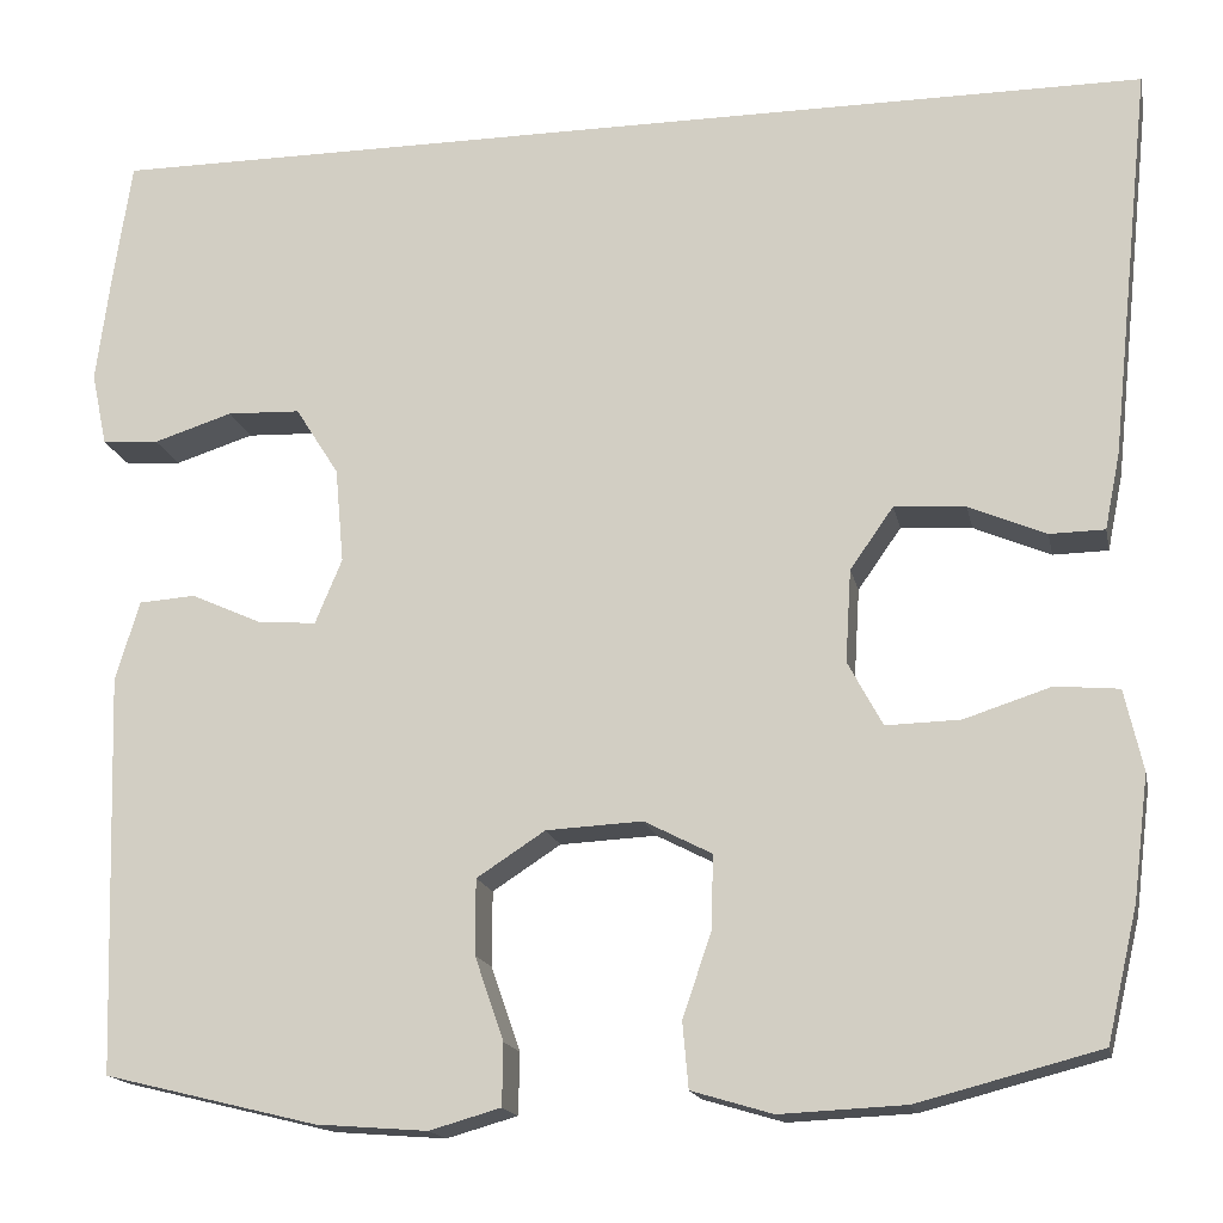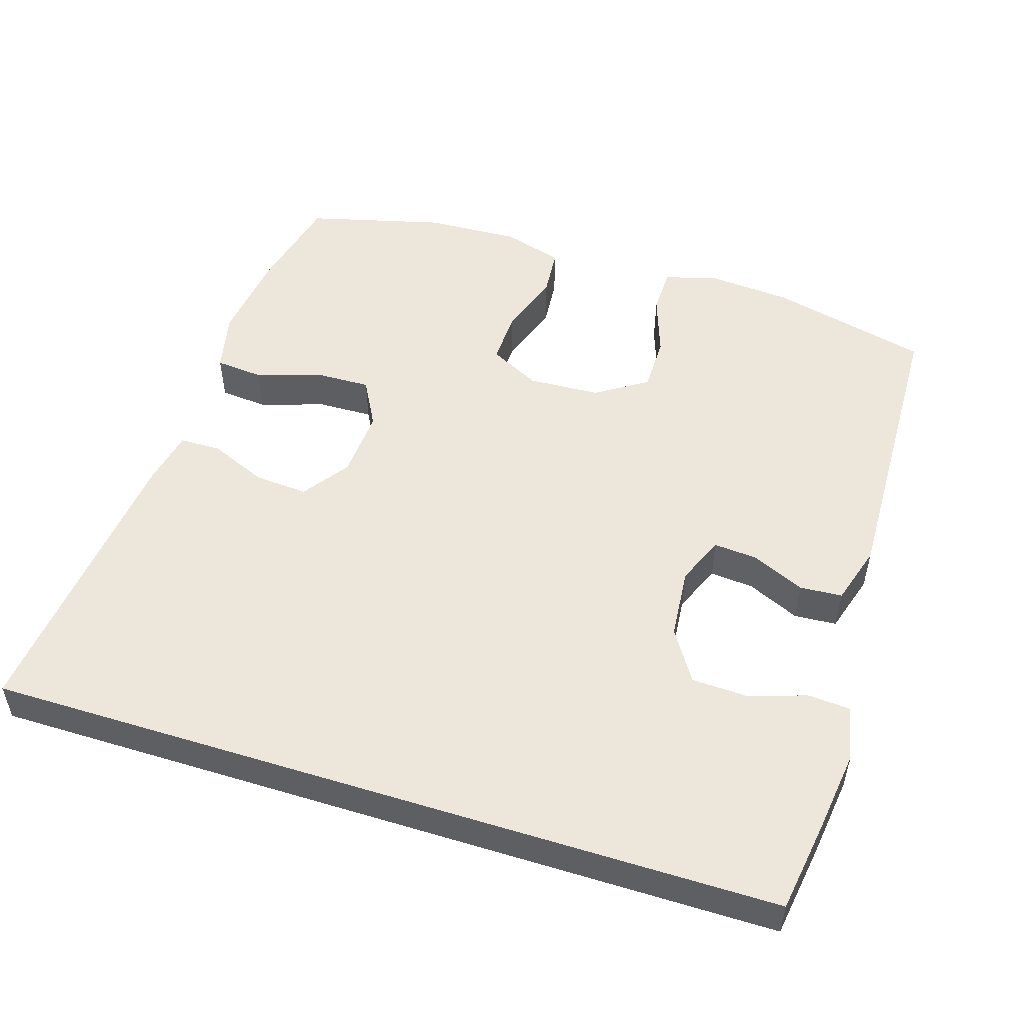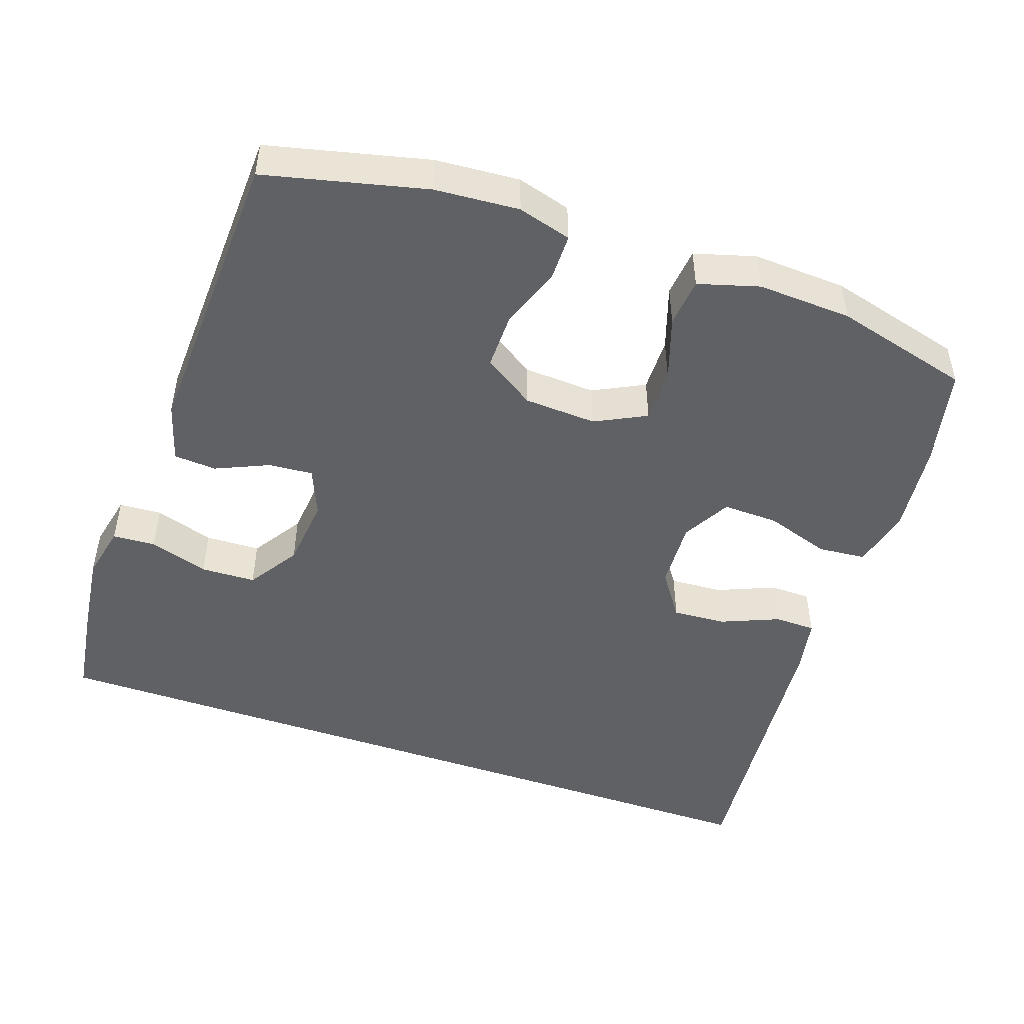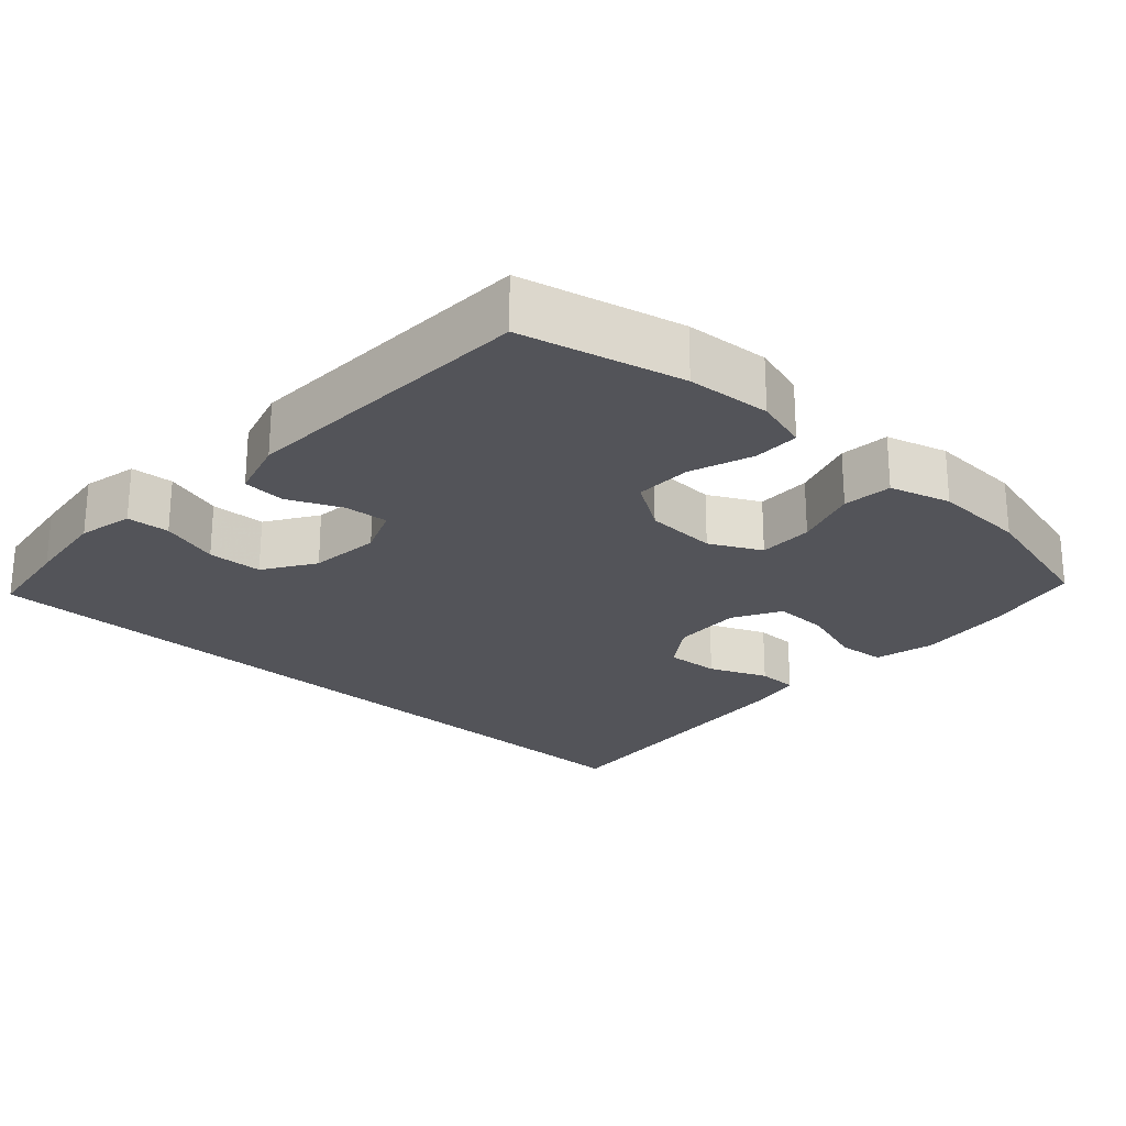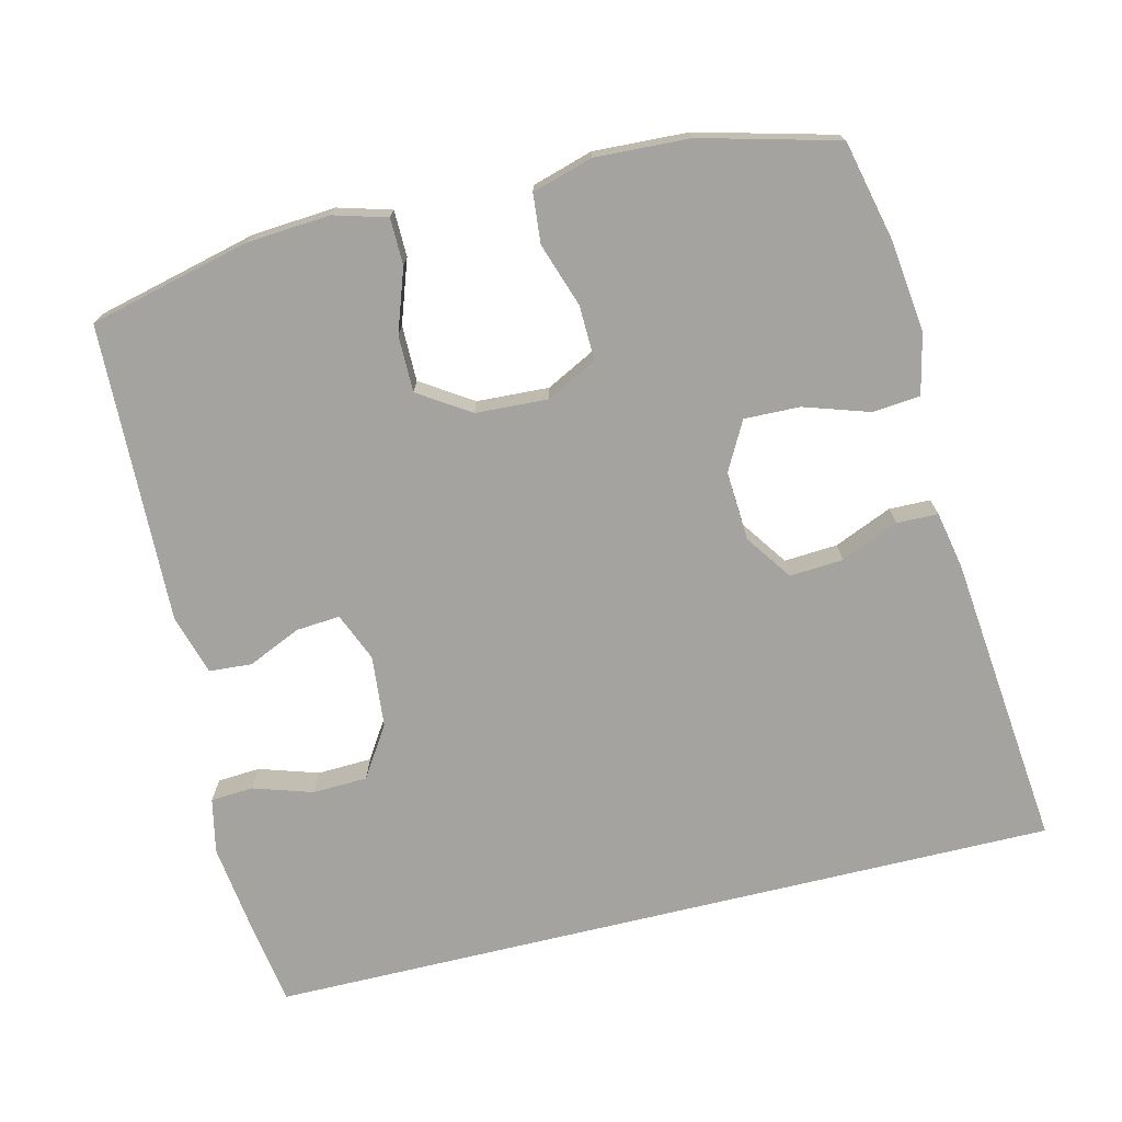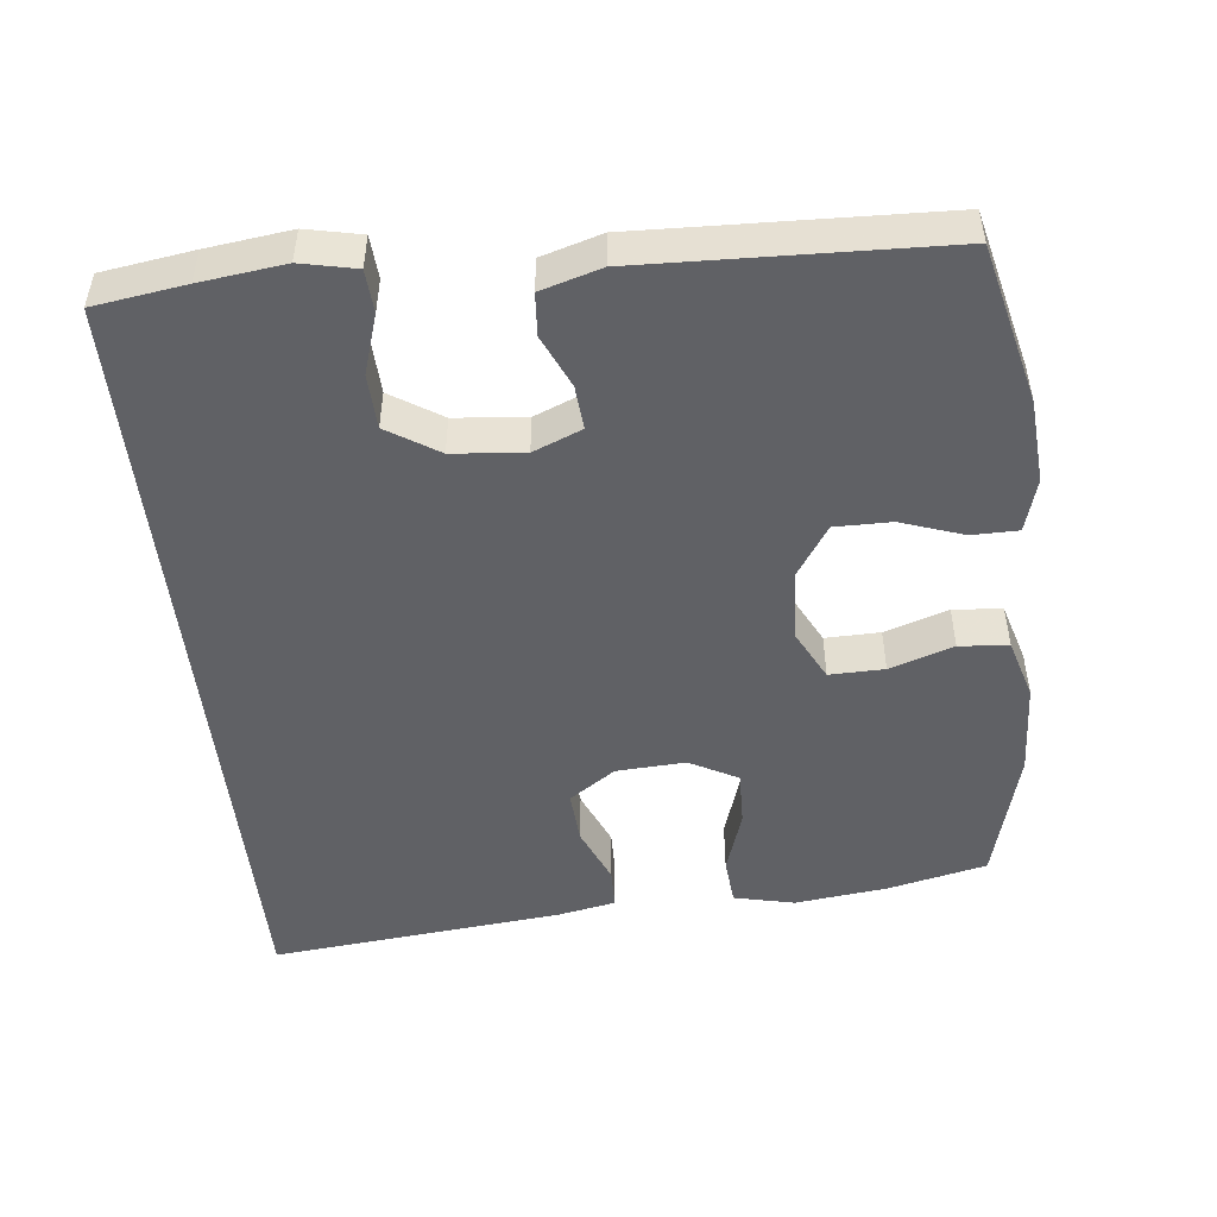
<metadata>
{"format":"obj","ext":"obj","renderer":"f3d","projection":"perspective","resolution":1024,"background":"white","views":[{"elev":-16.5,"azim":-168.4,"up":"+Z"},{"elev":51.8,"azim":17.5,"up":"+Y"},{"elev":-47.8,"azim":160.5,"up":"+Y"},{"elev":-23.7,"azim":137.1,"up":"+Y"},{"elev":-73.0,"azim":-166.4,"up":"+Y"},{"elev":-48.9,"azim":96.0,"up":"+Y"}]}
</metadata>
<code>
v 0.5 0.07 -0.5
v 0.279 0.07 -0.554
v 0.163 0.07 -0.563
v 0.089 0.07 -0.542
v 0.088 0.07 -0.478
v 0.118 0.07 -0.391
v 0.118 0.07 -0.313
v 0.047 0.07 -0.267
v -0.053 0.07 -0.262
v -0.123 0.07 -0.298
v -0.121 0.07 -0.374
v -0.091 0.07 -0.462
v -0.097 0.07 -0.53
v -0.181 0.07 -0.555
v -0.311 0.07 -0.549
v -0.5 0.07 -0.5
v -0.532 0.07 -0.363
v -0.548 0.07 -0.235
v -0.529 0.07 -0.151
v -0.463 0.07 -0.145
v -0.373 0.07 -0.174
v -0.296 0.07 -0.176
v -0.26 0.07 -0.109
v -0.266 0.07 -0.013
v -0.311 0.07 0.051
v -0.385 0.07 0.046
v -0.465 0.07 0.012
v -0.522 0.07 0.013
v -0.538 0.07 0.092
v -0.581 0.07 0.5
v 0.52 0.07 0.5
v 0.539 0.07 0.374
v 0.554 0.07 0.258
v 0.538 0.07 0.182
v 0.479 0.07 0.178
v 0.397 0.07 0.204
v 0.321 0.07 0.201
v 0.276 0.07 0.13
v 0.267 0.07 0.031
v 0.295 0.07 -0.036
v 0.356 0.07 -0.031
v 0.429 0.07 0.002
v 0.488 0.07 -0.002
v 0.513 0.07 -0.085
v 0.5 0 -0.5
v 0.279 0 -0.554
v 0.163 0 -0.563
v 0.089 0 -0.542
v 0.088 0 -0.478
v 0.118 0 -0.391
v 0.118 0 -0.313
v 0.047 0 -0.267
v -0.053 0 -0.262
v -0.123 0 -0.298
v -0.121 0 -0.374
v -0.091 0 -0.462
v -0.097 0 -0.53
v -0.181 0 -0.555
v -0.311 0 -0.549
v -0.5 0 -0.5
v -0.532 0 -0.363
v -0.548 0 -0.235
v -0.529 0 -0.151
v -0.463 0 -0.145
v -0.373 0 -0.174
v -0.296 0 -0.176
v -0.26 0 -0.109
v -0.266 0 -0.013
v -0.311 0 0.051
v -0.385 0 0.046
v -0.465 0 0.012
v -0.522 0 0.013
v -0.538 0 0.092
v -0.581 0 0.5
v 0.52 0 0.5
v 0.539 0 0.374
v 0.554 0 0.258
v 0.538 0 0.182
v 0.479 0 0.178
v 0.397 0 0.204
v 0.321 0 0.201
v 0.276 0 0.13
v 0.267 0 0.031
v 0.295 0 -0.036
v 0.356 0 -0.031
v 0.429 0 0.002
v 0.488 0 -0.002
v 0.513 0 -0.085
f 41 42 43 44
f 40 41 44 1
f 33 34 35 36
f 33 36 37
f 32 33 37
f 31 32 37
f 30 31 37
f 29 30 37 38
f 26 27 28 29
f 25 26 29 38
f 18 19 20 21
f 18 21 22
f 17 18 22
f 16 17 22
f 15 16 22
f 14 15 22 23
f 11 12 13 14
f 10 11 14 23
f 3 4 5 6
f 3 6 7
f 40 1 2 3
f 39 40 3 7
f 24 25 38 39
f 9 10 23 24
f 8 9 24 39
f 7 8 39
f 88 87 86 85
f 45 88 85 84
f 80 79 78 77
f 81 80 77
f 81 77 76
f 81 76 75
f 81 75 74
f 82 81 74 73
f 73 72 71 70
f 82 73 70 69
f 65 64 63 62
f 66 65 62
f 66 62 61
f 66 61 60
f 66 60 59
f 67 66 59 58
f 58 57 56 55
f 67 58 55 54
f 50 49 48 47
f 51 50 47
f 47 46 45 84
f 51 47 84 83
f 83 82 69 68
f 68 67 54 53
f 83 68 53 52
f 83 52 51
f 1 45 46 2
f 2 46 47 3
f 3 47 48 4
f 4 48 49 5
f 5 49 50 6
f 6 50 51 7
f 7 51 52 8
f 8 52 53 9
f 9 53 54 10
f 10 54 55 11
f 11 55 56 12
f 12 56 57 13
f 13 57 58 14
f 14 58 59 15
f 15 59 60 16
f 16 60 61 17
f 17 61 62 18
f 18 62 63 19
f 19 63 64 20
f 20 64 65 21
f 21 65 66 22
f 22 66 67 23
f 23 67 68 24
f 24 68 69 25
f 25 69 70 26
f 26 70 71 27
f 27 71 72 28
f 28 72 73 29
f 29 73 74 30
f 30 74 75 31
f 31 75 76 32
f 32 76 77 33
f 33 77 78 34
f 34 78 79 35
f 35 79 80 36
f 36 80 81 37
f 37 81 82 38
f 38 82 83 39
f 39 83 84 40
f 40 84 85 41
f 41 85 86 42
f 42 86 87 43
f 43 87 88 44
f 44 88 45 1

</code>
